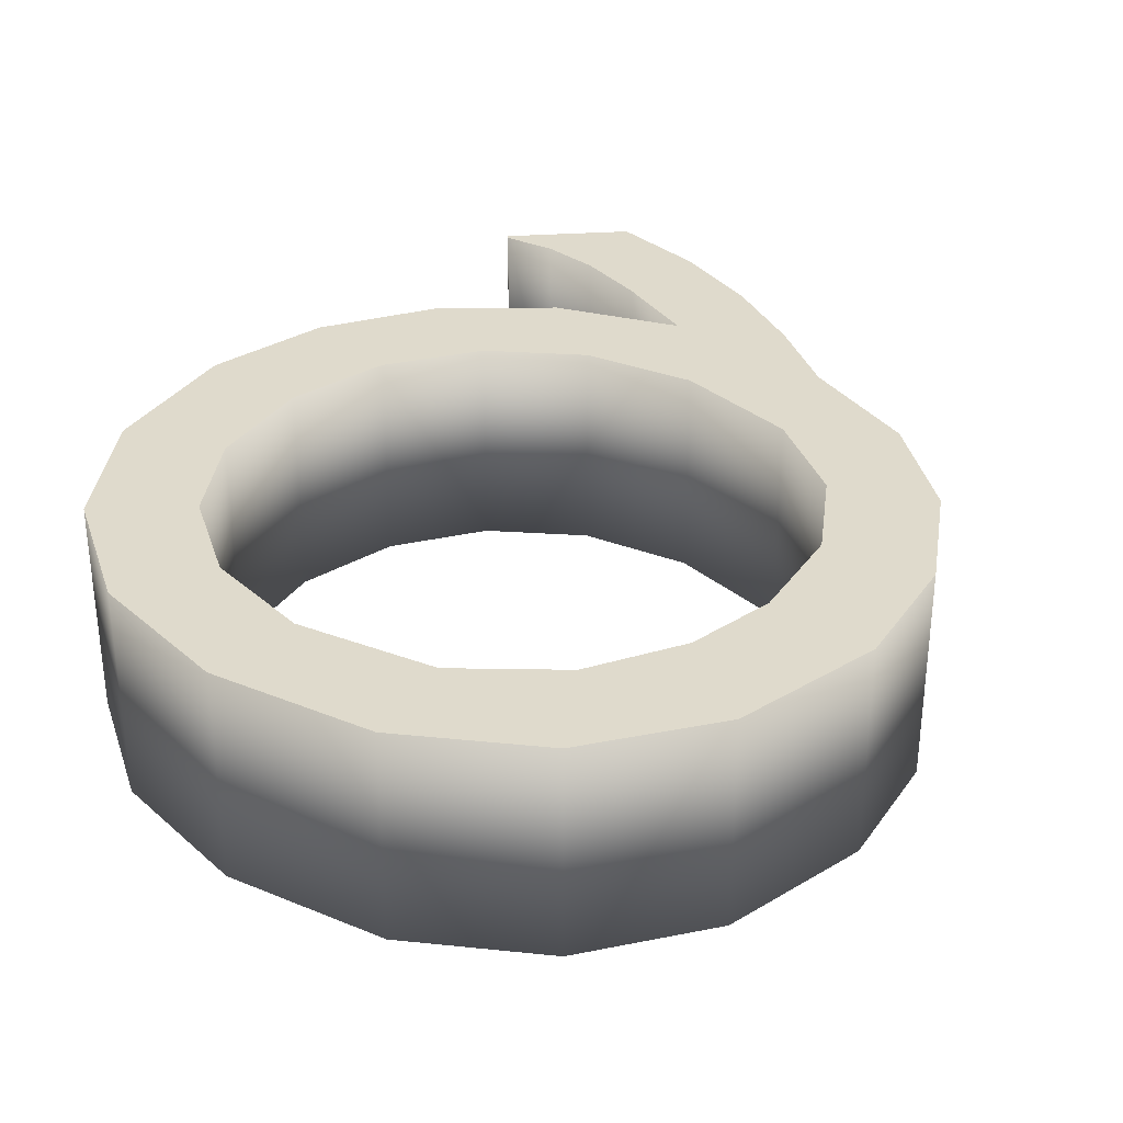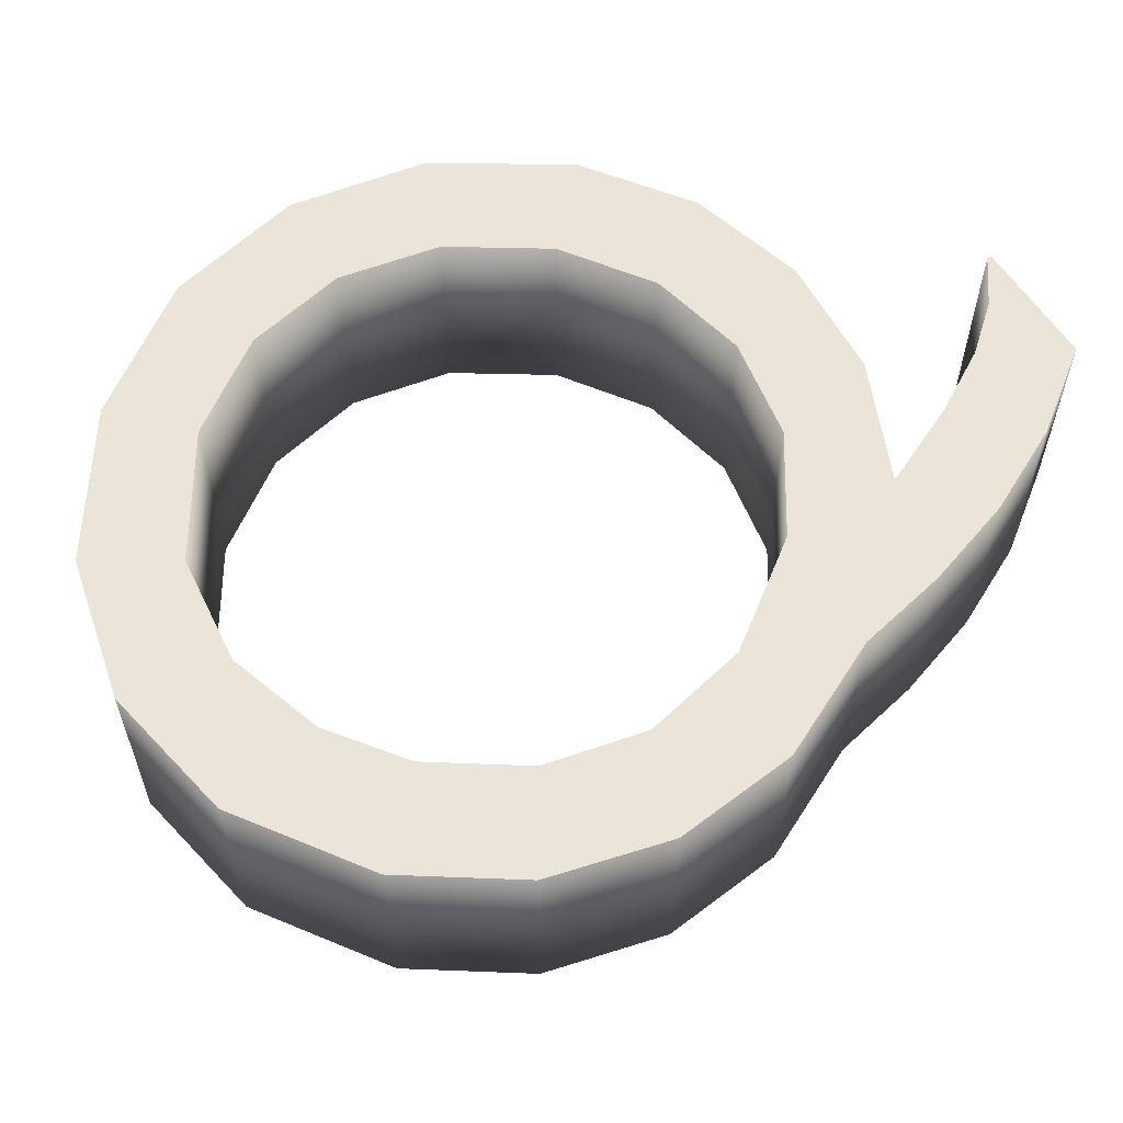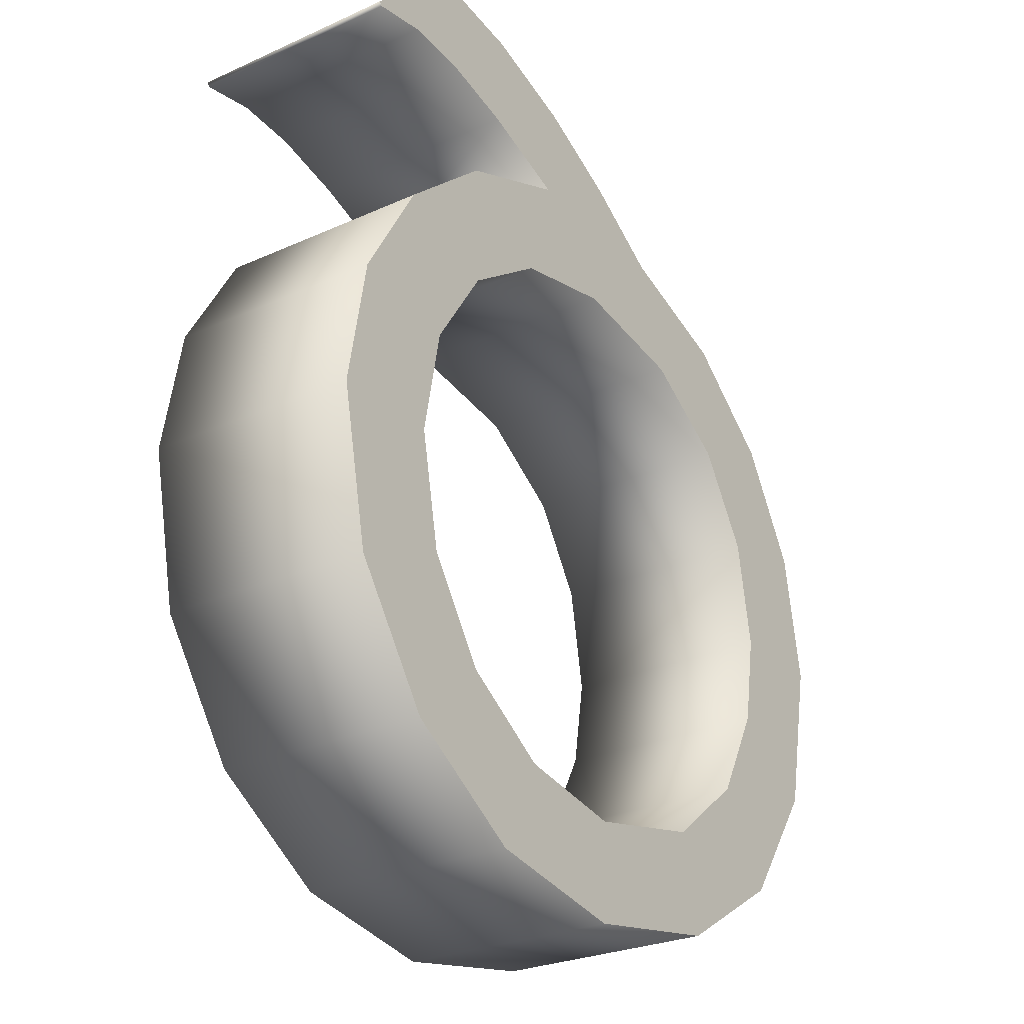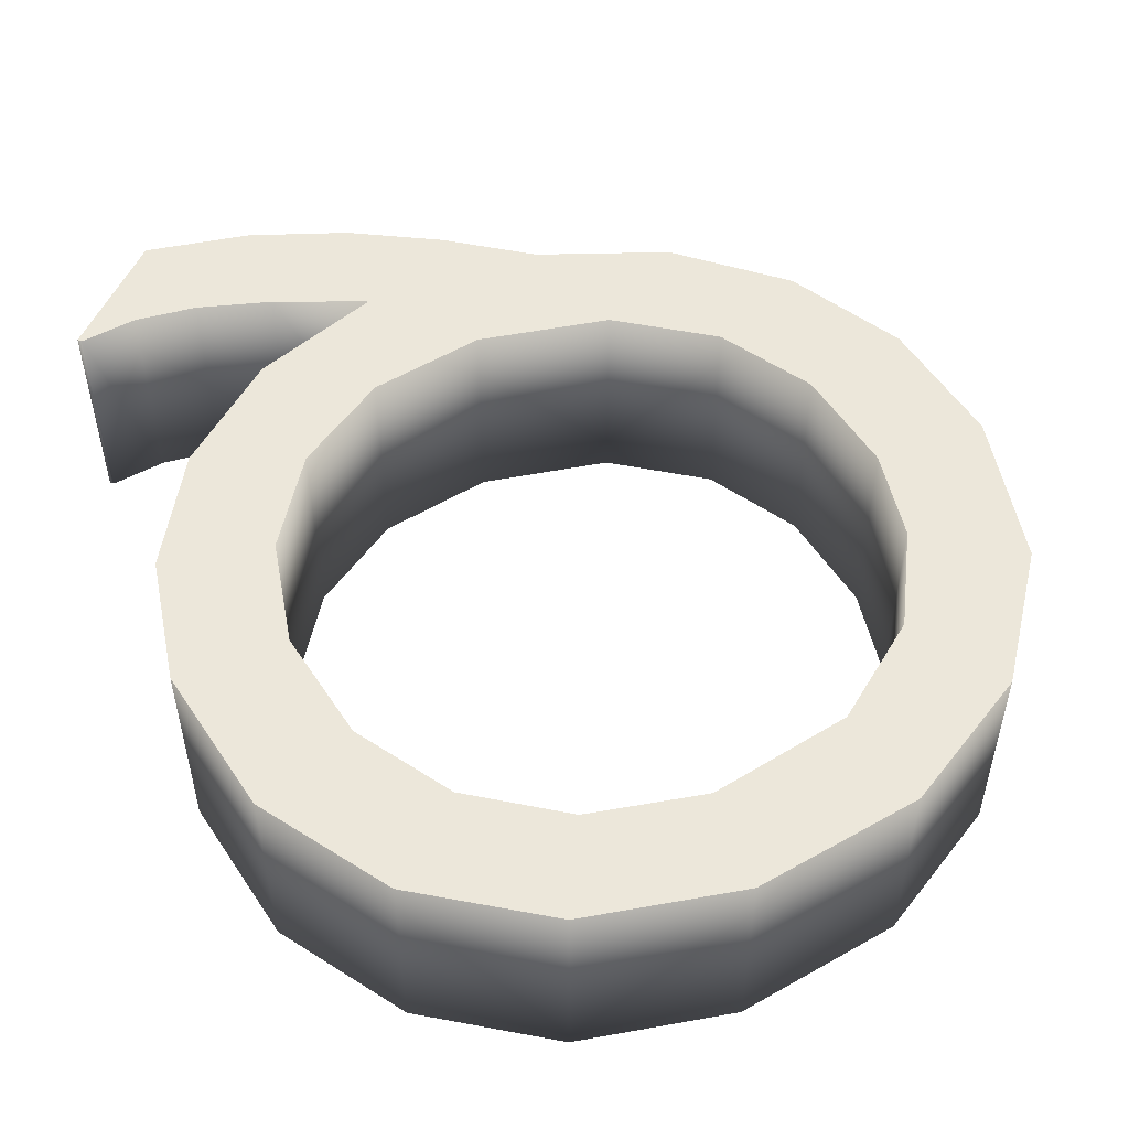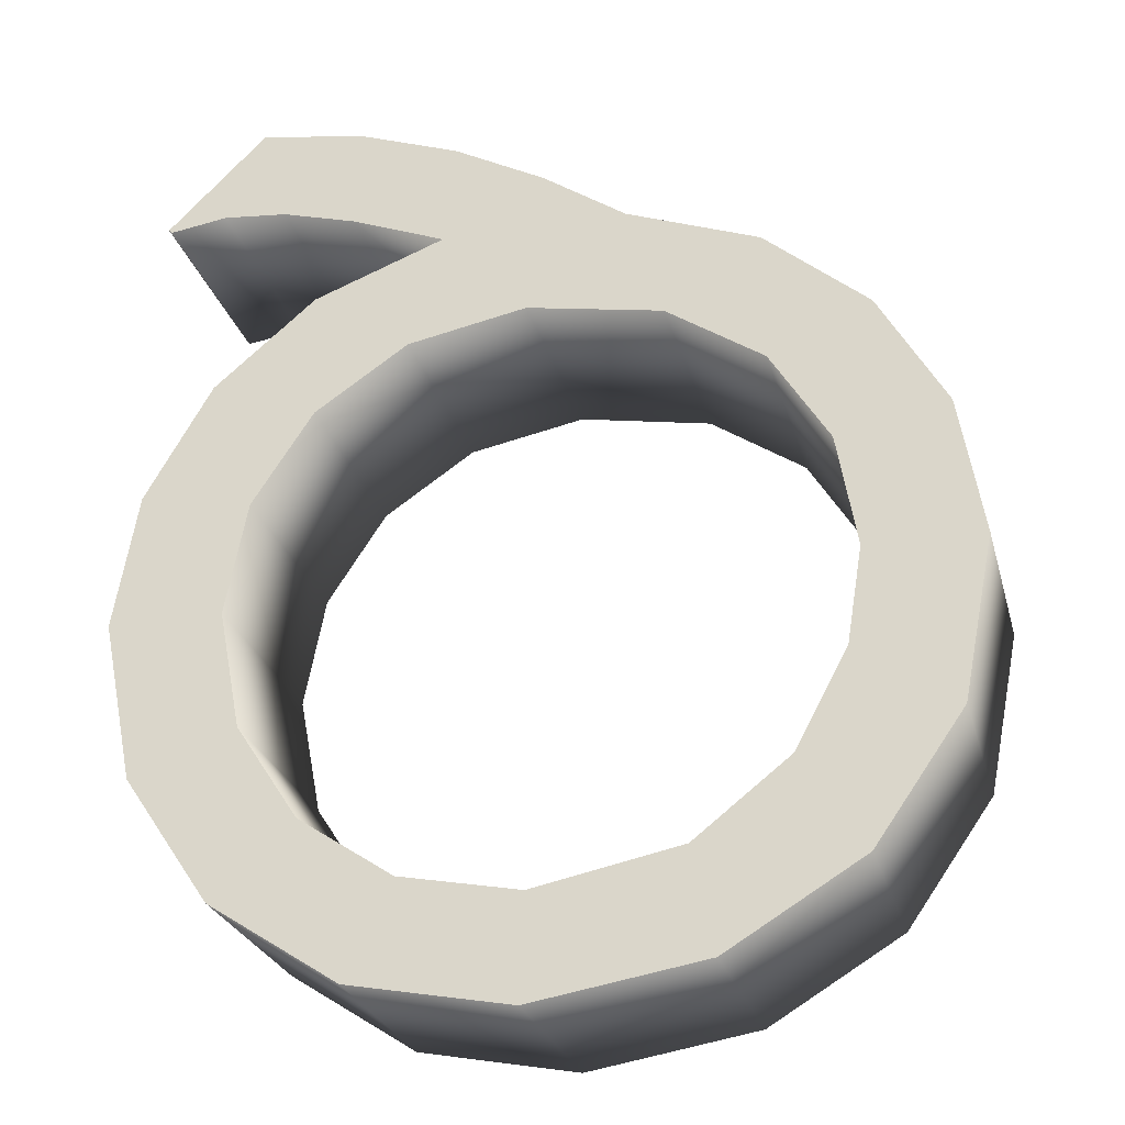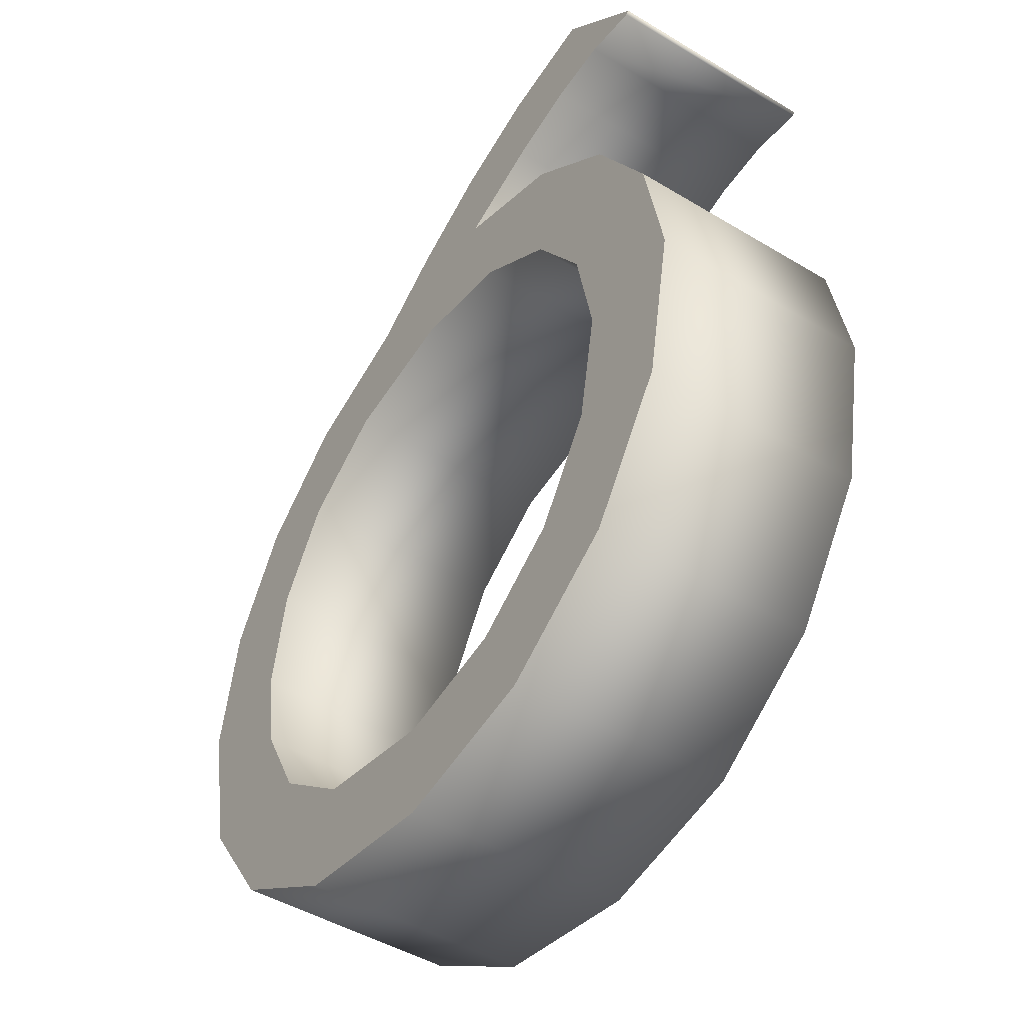
<metadata>
{"format":"obj","ext":"obj","renderer":"f3d","projection":"perspective","resolution":1024,"background":"white","views":[{"elev":32.4,"azim":-140.6,"up":"+Y"},{"elev":59.2,"azim":-77.9,"up":"+Y"},{"elev":-26.6,"azim":125.2,"up":"+Z"},{"elev":52.1,"azim":158.3,"up":"+Y"},{"elev":-26.1,"azim":-165.7,"up":"+Z"},{"elev":-47.1,"azim":55.8,"up":"+Z"}]}
</metadata>
<code>
o Q
v 0.1856 0.1 0.2872
v 0.242 0.1 0.2926
v 0.2932 0.1 0.2849
v 0.2962 0.1 0.2879
v 0.02685 0.1 0.3279
v -0.2428 0.1 0.1931
v -0.3919 0.1 0.01545
v -0.4128 0.1 -0.1051
v -0.1888 0.1 -0.4293
v -0.03677 0.1 -0.4551
v 0.1054 0.1 -0.4282
v 0.2948 0.1 -0.2424
v 0.03823 0.1 0.2359
v -0.2947 0.1 -0.005364
v -0.1582 0.1 0.1339
v -0.03877 0.1 0.1549
v 0.1482 0.1 0.07857
v 0.2212 0.1 -0.1021
v 0.2015 0.1 -0.206
v 0.1469 0.1 -0.2894
v -0.04077 0.1 -0.3651
v -0.2981 0.1 -0.1883
v -0.3118 0.1 -0.1041
v 0.1193 -0.1 0.2686
v 0.1856 -0.1 0.2872
v 0.2962 -0.1 0.2879
v 0.2082 -0.1 0.3749
v 0.1136 -0.1 0.3589
v 0.02685 -0.1 0.3279
v -0.05291 -0.1 0.2858
v -0.1268 -0.1 0.2359
v -0.3919 -0.1 0.01545
v -0.3851 -0.1 -0.2466
v -0.3076 -0.1 -0.3573
v -0.1888 -0.1 -0.4293
v 0.3222 -0.1 -0.1031
v 0.2421 -0.1 0.1163
v 0.03823 -0.1 0.2359
v 0.03823 -0.1 0.2349
v -0.2947 -0.1 -0.005364
v 0.06598 -0.1 0.1343
v 0.1482 -0.1 0.07857
v 0.2212 -0.1 -0.1021
v 0.2015 -0.1 -0.206
v 0.06387 -0.1 -0.3449
v -0.04077 -0.1 -0.3651
v -0.1692 -0.1 -0.3388
v -0.2528 -0.1 -0.2732
v 0.03823 -0.1 0.2369
v 0.03823 0.1 0.2369
v 0.1193 0.1 0.2686
v 0.242 -0.1 0.2926
v 0.2932 -0.1 0.2849
v 0.2082 0.1 0.3749
v 0.1136 0.1 0.3589
v -0.05291 0.1 0.2858
v -0.1268 0.1 0.2359
v -0.2428 -0.1 0.1931
v -0.3331 -0.1 0.1172
v -0.3331 0.1 0.1172
v -0.4128 -0.1 -0.1051
v -0.3851 0.1 -0.2466
v -0.3076 0.1 -0.3573
v -0.03677 -0.1 -0.4551
v 0.1054 -0.1 -0.4282
v 0.2192 -0.1 -0.3541
v 0.2192 0.1 -0.3541
v 0.2948 -0.1 -0.2424
v 0.3222 0.1 -0.1031
v 0.3011 -0.1 0.01503
v 0.3011 0.1 0.01503
v 0.2421 0.1 0.1163
v 0.1522 -0.1 0.1927
v 0.1522 0.1 0.1927
v 0.03823 0.1 0.2349
v -0.2435 -0.1 0.0772
v -0.2435 0.1 0.0772
v -0.1582 -0.1 0.1339
v -0.03877 -0.1 0.1549
v 0.06598 0.1 0.1343
v 0.202 -0.1 -0.003254
v 0.202 0.1 -0.003254
v 0.1469 -0.1 -0.2894
v 0.06387 0.1 -0.3449
v -0.1692 0.1 -0.3388
v -0.2528 0.1 -0.2732
v -0.2981 -0.1 -0.1883
v -0.3118 -0.1 -0.1041
f 9 11 10
f 63 11 9
f 63 21 11
f 21 67 11
f 63 85 21
f 84 67 21
f 62 85 63
f 84 12 67
f 20 12 84
f 62 86 85
f 19 12 20
f 62 22 86
f 8 22 62
f 19 69 12
f 18 69 19
f 8 23 22
f 7 23 8
f 7 14 23
f 18 71 69
f 82 71 18
f 7 77 14
f 17 71 82
f 17 72 71
f 60 77 7
f 60 15 77
f 80 72 17
f 80 74 72
f 6 15 60
f 6 16 15
f 16 74 80
f 6 74 16
f 6 75 74
f 75 13 74
f 57 75 6
f 57 50 75
f 56 50 57
f 56 51 50
f 56 1 51
f 2 4 3
f 5 1 56
f 5 2 1
f 2 54 4
f 5 54 2
f 55 54 5
f 65 35 64
f 65 34 35
f 46 34 65
f 66 46 65
f 47 34 46
f 66 45 46
f 47 33 34
f 68 45 66
f 68 83 45
f 48 33 47
f 68 44 83
f 87 33 48
f 87 61 33
f 36 44 68
f 36 43 44
f 88 61 87
f 88 32 61
f 40 32 88
f 70 43 36
f 70 81 43
f 76 32 40
f 70 42 81
f 37 42 70
f 76 59 32
f 78 59 76
f 37 41 42
f 73 41 37
f 78 58 59
f 79 58 78
f 73 79 41
f 73 58 79
f 39 58 73
f 38 39 73
f 39 31 58
f 49 31 39
f 49 30 31
f 24 30 49
f 25 30 24
f 26 52 53
f 25 29 30
f 52 29 25
f 27 52 26
f 27 29 52
f 27 28 29
f 51 49 50
f 1 24 51
f 2 25 1
f 3 52 2
f 4 53 3
f 54 26 4
f 55 27 54
f 5 28 55
f 56 29 5
f 57 30 56
f 6 31 57
f 60 58 6
f 7 59 60
f 8 32 7
f 62 61 8
f 63 33 62
f 9 34 63
f 10 35 9
f 11 64 10
f 67 65 11
f 12 66 67
f 69 68 12
f 71 36 69
f 72 70 71
f 74 37 72
f 13 73 74
f 75 38 13
f 50 39 75
f 77 40 14
f 15 76 77
f 16 78 15
f 80 79 16
f 17 41 80
f 82 42 17
f 18 81 82
f 19 43 18
f 20 44 19
f 84 83 20
f 21 45 84
f 85 46 21
f 86 47 85
f 22 48 86
f 23 87 22
f 14 88 23
f 51 24 49
f 1 25 24
f 2 52 25
f 3 53 52
f 4 26 53
f 54 27 26
f 55 28 27
f 5 29 28
f 56 30 29
f 57 31 30
f 6 58 31
f 60 59 58
f 7 32 59
f 8 61 32
f 62 33 61
f 63 34 33
f 9 35 34
f 10 64 35
f 11 65 64
f 67 66 65
f 12 68 66
f 69 36 68
f 71 70 36
f 72 37 70
f 74 73 37
f 13 38 73
f 75 39 38
f 50 49 39
f 77 76 40
f 15 78 76
f 16 79 78
f 80 41 79
f 17 42 41
f 82 81 42
f 18 43 81
f 19 44 43
f 20 83 44
f 84 45 83
f 21 46 45
f 85 47 46
f 86 48 47
f 22 87 48
f 23 88 87
f 14 40 88

</code>
